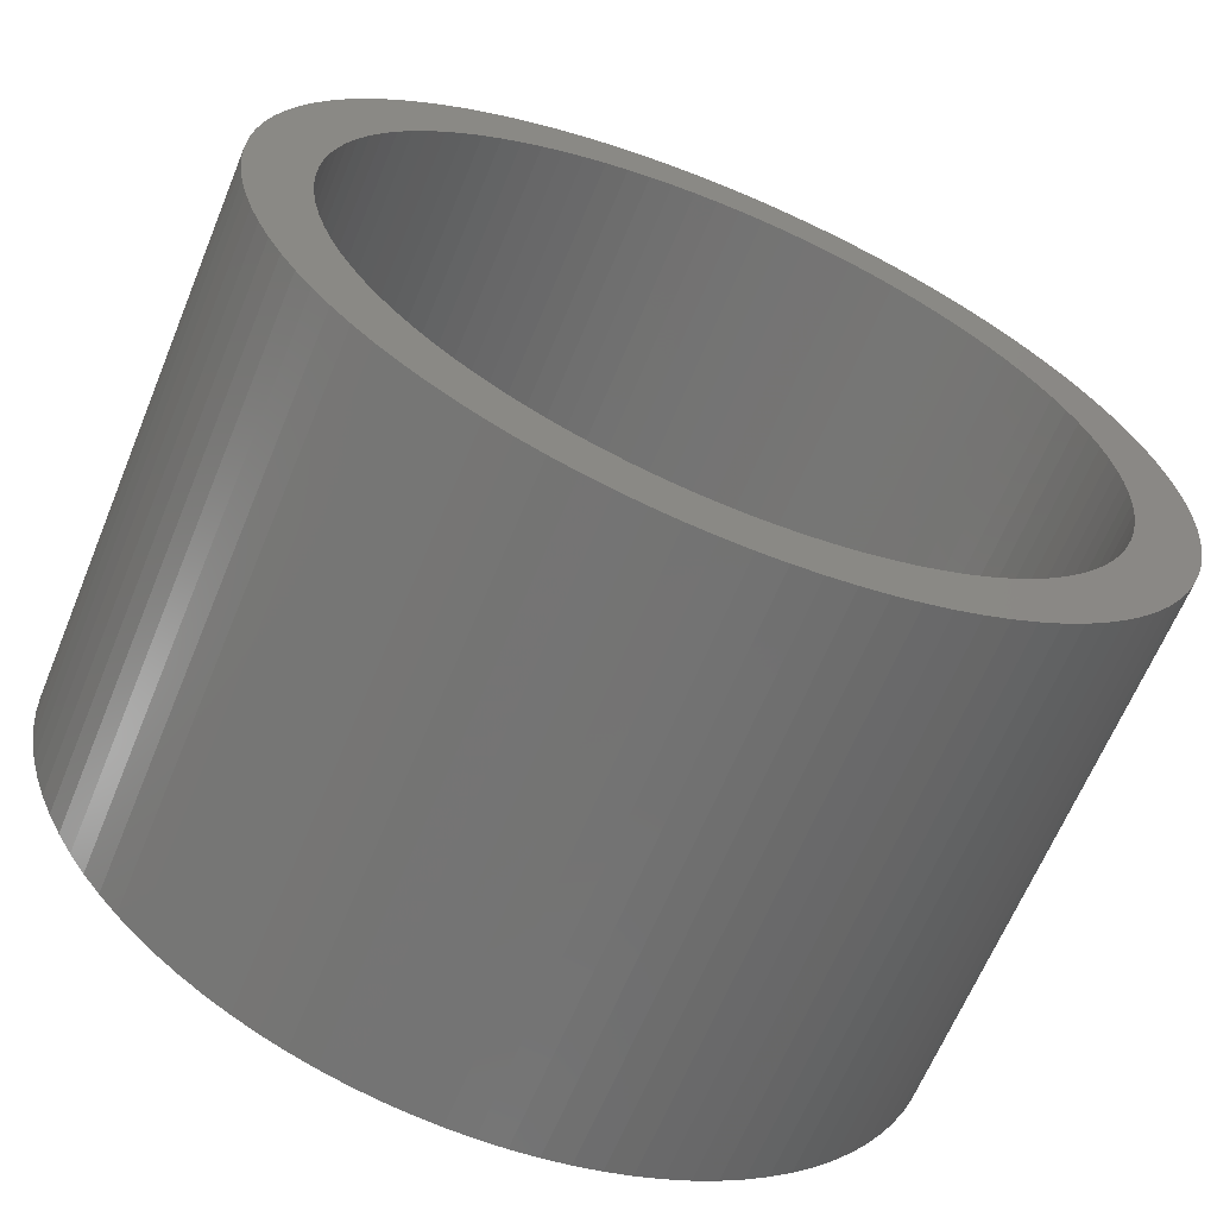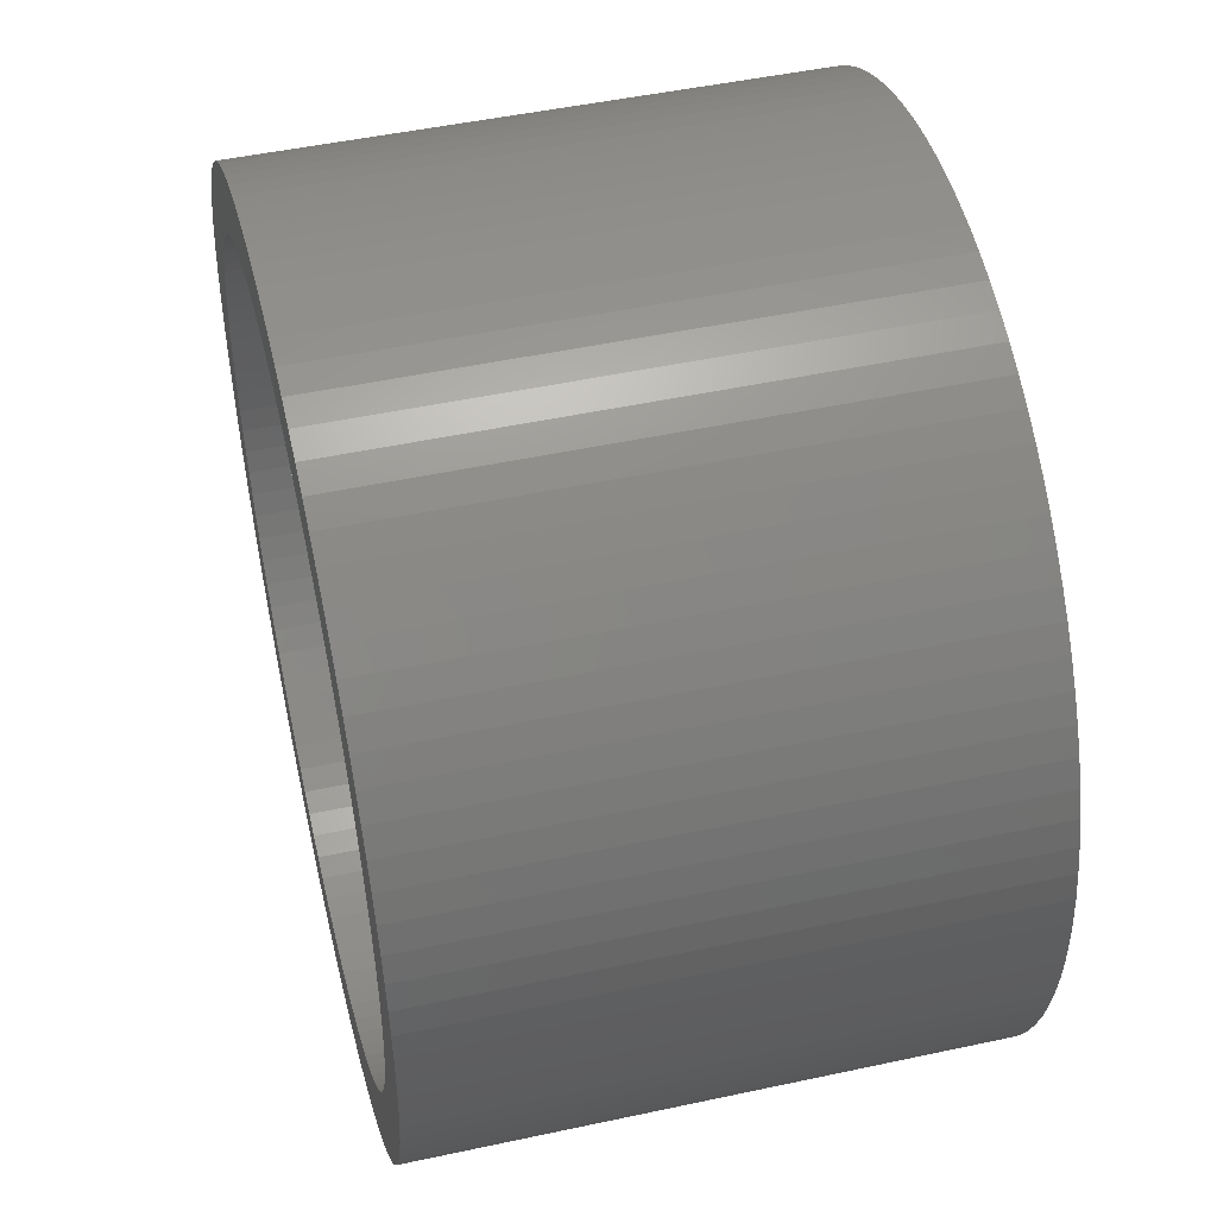
<metadata>
{"format":"stl","ext":"stl","renderer":"f3d","projection":"perspective","resolution":1024,"background":"white","views":[{"elev":-64.5,"azim":157.6,"up":"+Y"},{"elev":48.1,"azim":-103.6,"up":"+Y"}]}
</metadata>
<code>
# stl→obj: 400 verts, 800 faces
v 34.38 -6.558 44
v 34.72 -4.387 0
v 34.72 -4.387 44
v 34.38 -6.558 0
v -34.38 -6.558 0
v -34.72 -4.387 44
v -34.72 -4.387 0
v -34.38 -6.558 44
v -31.67 14.9 0
v -30.67 16.86 44
v -30.67 16.86 0
v -31.67 14.9 44
v -26.97 -22.31 0
v -28.32 -20.57 44
v -28.32 -20.57 0
v -26.97 -22.31 44
v 34.93 2.198 44
v 34.72 4.387 0
v 34.72 4.387 44
v 34.93 2.198 0
v 33.29 -10.82 44
v 33.9 -8.704 0
v 33.9 -8.704 44
v 33.29 -10.82 0
v 26.97 -22.31 44
v 28.32 -20.57 0
v 28.32 -20.57 44
v 26.97 -22.31 0
v -34.72 4.387 0
v -34.38 6.558 44
v -34.38 6.558 0
v -34.72 4.387 44
v 26.97 22.31 44
v 25.51 23.96 0
v 25.51 23.96 44
v 26.97 22.31 0
v 34.93 -2.198 44
v 35 0 0
v 35 0 44
v 34.93 -2.198 0
v 4.387 34.72 0
v 2.198 34.93 44
v 4.387 34.72 44
v 2.198 34.93 0
v 4.387 -34.72 0
v 6.558 -34.38 44
v 4.387 -34.72 44
v 6.558 -34.38 0
v 31.67 14.9 44
v 30.67 16.86 0
v 30.67 16.86 44
v 31.67 14.9 0
v 22.31 -26.97 0
v 23.96 -25.51 44
v 22.31 -26.97 44
v 23.96 -25.51 0
v -32.54 -12.88 0
v -33.29 -10.82 44
v -33.29 -10.82 0
v -32.54 -12.88 44
v -23.96 -25.51 0
v -25.51 -23.96 44
v -25.51 -23.96 0
v -23.96 -25.51 44
v 34.38 6.558 0
v 34.38 6.558 44
v -6.558 -34.38 0
v -4.387 -34.72 44
v -6.558 -34.38 44
v -4.387 -34.72 0
v 30 0 0
v 29.94 -1.884 0
v 29.76 -3.76 0
v 29.94 1.884 0
v 29.47 -5.621 0
v 29.06 -7.461 0
v 29.76 3.76 0
v 28.53 -9.271 0
v 32.54 -12.88 0
v 27.89 -11.04 0
v 31.67 -14.9 0
v 29.47 5.621 0
v 27.14 -12.77 0
v 30.67 -16.86 0
v 33.9 8.704 0
v 29.06 7.461 0
v 26.29 -14.45 0
v 29.55 -18.75 0
v 25.33 -16.07 0
v 24.27 -17.63 0
v 23.12 -19.12 0
v 25.51 -23.96 0
v 21.87 -20.54 0
v 20.54 -21.87 0
v 19.12 -23.12 0
v 20.57 -28.32 0
v 17.63 -24.27 0
v 18.75 -29.55 0
v 16.07 -25.33 0
v 16.86 -30.67 0
v 14.45 -26.29 0
v 14.9 -31.67 0
v 12.77 -27.14 0
v 12.88 -32.54 0
v 11.04 -27.89 0
v 10.82 -33.29 0
v 9.271 -28.53 0
v 8.704 -33.9 0
v 7.461 -29.06 0
v 5.621 -29.47 0
v 3.76 -29.76 0
v 2.198 -34.93 0
v 1.884 -29.94 0
v 0 -35 0
v 0 -30 0
v -1.884 -29.94 0
v -2.198 -34.93 0
v -3.76 -29.76 0
v -5.621 -29.47 0
v -7.461 -29.06 0
v -8.704 -33.9 0
v -9.271 -28.53 0
v -10.82 -33.29 0
v -11.04 -27.89 0
v -12.88 -32.54 0
v -12.77 -27.14 0
v -14.9 -31.67 0
v -14.45 -26.29 0
v -16.86 -30.67 0
v -16.07 -25.33 0
v -18.75 -29.55 0
v -17.63 -24.27 0
v -20.57 -28.32 0
v -19.12 -23.12 0
v -22.31 -26.97 0
v -20.54 -21.87 0
v -21.87 -20.54 0
v -23.12 -19.12 0
v -24.27 -17.63 0
v -25.33 -16.07 0
v -29.55 -18.75 0
v -26.29 -14.45 0
v -30.67 -16.86 0
v -27.14 -12.77 0
v -31.67 -14.9 0
v -27.89 -11.04 0
v -28.53 -9.271 0
v -29.06 -7.461 0
v -33.9 -8.704 0
v 33.29 10.82 0
v 28.53 9.271 0
v 32.54 12.88 0
v 27.89 11.04 0
v 27.14 12.77 0
v 26.29 14.45 0
v 29.55 18.75 0
v 25.33 16.07 0
v 28.32 20.57 0
v 24.27 17.63 0
v 23.12 19.12 0
v 21.87 20.54 0
v 23.96 25.51 0
v 20.54 21.87 0
v 22.31 26.97 0
v 19.12 23.12 0
v 20.57 28.32 0
v 17.63 24.27 0
v 18.75 29.55 0
v 16.07 25.33 0
v 16.86 30.67 0
v 14.45 26.29 0
v 14.9 31.67 0
v 12.77 27.14 0
v 12.88 32.54 0
v 11.04 27.89 0
v 10.82 33.29 0
v 9.271 28.53 0
v 8.704 33.9 0
v 7.461 29.06 0
v 6.558 34.38 0
v 5.621 29.47 0
v 3.76 29.76 0
v 1.884 29.94 0
v 0 30 0
v 0 35 0
v -1.884 29.94 0
v -2.198 34.93 0
v -3.76 29.76 0
v -4.387 34.72 0
v -5.621 29.47 0
v -6.558 34.38 0
v -7.461 29.06 0
v -8.704 33.9 0
v -9.271 28.53 0
v -10.82 33.29 0
v -11.04 27.89 0
v -12.88 32.54 0
v -12.77 27.14 0
v -14.9 31.67 0
v -14.45 26.29 0
v -16.86 30.67 0
v -16.07 25.33 0
v -18.75 29.55 0
v -17.63 24.27 0
v -20.57 28.32 0
v -19.12 23.12 0
v -22.31 26.97 0
v -20.54 21.87 0
v -23.96 25.51 0
v -21.87 20.54 0
v -25.51 23.96 0
v -23.12 19.12 0
v -26.97 22.31 0
v -24.27 17.63 0
v -28.32 20.57 0
v -25.33 16.07 0
v -29.55 18.75 0
v -26.29 14.45 0
v -27.14 12.77 0
v -27.89 11.04 0
v -32.54 12.88 0
v -28.53 9.271 0
v -33.29 10.82 0
v -29.06 7.461 0
v -33.9 8.704 0
v -29.47 5.621 0
v -29.76 3.76 0
v -29.94 1.884 0
v -34.93 2.198 0
v -30 0 0
v -29.47 -5.621 0
v -29.76 -3.76 0
v -29.94 -1.884 0
v -34.93 -2.198 0
v -35 0 0
v -33.9 -8.704 44
v -29.55 18.75 44
v 2.198 -34.93 44
v 0 -35 44
v -30.67 -16.86 44
v -29.55 -18.75 44
v -20.57 28.32 44
v -18.75 29.55 44
v -8.704 -33.9 44
v -10.82 -33.29 44
v 8.704 -33.9 44
v -16.86 -30.67 44
v -18.75 -29.55 44
v 31.67 -14.9 44
v 32.54 -12.88 44
v 33.9 8.704 44
v 0 35 44
v -2.198 -34.93 44
v 16.86 -30.67 44
v 14.9 -31.67 44
v -23.96 25.51 44
v -25.51 23.96 44
v 18.75 29.55 44
v 20.57 28.32 44
v 30.67 -16.86 44
v 29.55 18.75 44
v 22.31 26.97 44
v 33.29 10.82 44
v -12.88 32.54 44
v -10.82 33.29 44
v -8.704 33.9 44
v 12.88 32.54 44
v 14.9 31.67 44
v -22.31 -26.97 44
v 23.96 25.51 44
v -34.93 2.198 44
v 6.558 34.38 44
v -31.67 -14.9 44
v 10.82 33.29 44
v 25.51 -23.96 44
v -22.31 26.97 44
v 30 0 44
v 29.94 1.884 44
v 29.76 3.76 44
v 29.94 -1.884 44
v 29.47 5.621 44
v 29.06 7.461 44
v 29.76 -3.76 44
v 28.53 9.271 44
v 32.54 12.88 44
v 27.89 11.04 44
v 29.47 -5.621 44
v 27.14 12.77 44
v 29.06 -7.461 44
v 26.29 14.45 44
v 25.33 16.07 44
v 28.32 20.57 44
v 24.27 17.63 44
v 23.12 19.12 44
v 21.87 20.54 44
v 20.54 21.87 44
v 19.12 23.12 44
v 17.63 24.27 44
v 16.07 25.33 44
v 16.86 30.67 44
v 14.45 26.29 44
v 12.77 27.14 44
v 11.04 27.89 44
v 9.271 28.53 44
v 8.704 33.9 44
v 7.461 29.06 44
v 5.621 29.47 44
v 3.76 29.76 44
v 1.884 29.94 44
v 0 30 44
v -1.884 29.94 44
v -2.198 34.93 44
v -3.76 29.76 44
v -4.387 34.72 44
v -5.621 29.47 44
v -6.558 34.38 44
v -7.461 29.06 44
v -9.271 28.53 44
v -11.04 27.89 44
v -12.77 27.14 44
v -14.9 31.67 44
v -14.45 26.29 44
v -16.86 30.67 44
v -16.07 25.33 44
v -17.63 24.27 44
v -19.12 23.12 44
v -20.54 21.87 44
v -21.87 20.54 44
v -23.12 19.12 44
v -26.97 22.31 44
v -24.27 17.63 44
v -28.32 20.57 44
v -25.33 16.07 44
v -26.29 14.45 44
v -27.14 12.77 44
v -27.89 11.04 44
v -32.54 12.88 44
v -28.53 9.271 44
v -33.29 10.82 44
v -29.06 7.461 44
v -33.9 8.704 44
v 28.53 -9.271 44
v 27.89 -11.04 44
v 27.14 -12.77 44
v 26.29 -14.45 44
v 29.55 -18.75 44
v 25.33 -16.07 44
v 24.27 -17.63 44
v 23.12 -19.12 44
v 21.87 -20.54 44
v 20.54 -21.87 44
v 19.12 -23.12 44
v 20.57 -28.32 44
v 17.63 -24.27 44
v 18.75 -29.55 44
v 16.07 -25.33 44
v 14.45 -26.29 44
v 12.77 -27.14 44
v 12.88 -32.54 44
v 11.04 -27.89 44
v 10.82 -33.29 44
v 9.271 -28.53 44
v 7.461 -29.06 44
v 5.621 -29.47 44
v 3.76 -29.76 44
v 1.884 -29.94 44
v 0 -30 44
v -1.884 -29.94 44
v -3.76 -29.76 44
v -5.621 -29.47 44
v -7.461 -29.06 44
v -9.271 -28.53 44
v -11.04 -27.89 44
v -12.88 -32.54 44
v -12.77 -27.14 44
v -14.9 -31.67 44
v -14.45 -26.29 44
v -16.07 -25.33 44
v -17.63 -24.27 44
v -20.57 -28.32 44
v -19.12 -23.12 44
v -20.54 -21.87 44
v -21.87 -20.54 44
v -23.12 -19.12 44
v -24.27 -17.63 44
v -25.33 -16.07 44
v -26.29 -14.45 44
v -27.14 -12.77 44
v -27.89 -11.04 44
v -28.53 -9.271 44
v -29.06 -7.461 44
v -29.47 -5.621 44
v -29.76 -3.76 44
v -29.94 -1.884 44
v -34.93 -2.198 44
v -30 0 44
v -29.47 5.621 44
v -29.76 3.76 44
v -29.94 1.884 44
v -35 0 44
f 1 2 3
f 2 1 4
f 5 6 7
f 6 5 8
f 9 10 11
f 10 9 12
f 13 14 15
f 14 13 16
f 17 18 19
f 18 17 20
f 21 22 23
f 22 21 24
f 25 26 27
f 26 25 28
f 29 30 31
f 30 29 32
f 33 34 35
f 34 33 36
f 37 38 39
f 38 37 40
f 41 42 43
f 42 41 44
f 45 46 47
f 46 45 48
f 49 50 51
f 50 49 52
f 53 54 55
f 54 53 56
f 57 58 59
f 58 57 60
f 61 62 63
f 62 61 64
f 19 65 66
f 65 19 18
f 39 20 17
f 20 39 38
f 67 68 69
f 68 67 70
f 71 38 40
f 72 40 2
f 38 71 20
f 73 2 4
f 74 20 71
f 75 4 22
f 20 74 18
f 76 22 24
f 77 18 74
f 78 24 79
f 18 77 65
f 80 79 81
f 82 65 77
f 83 81 84
f 65 82 85
f 86 85 82
f 40 72 71
f 2 73 72
f 87 84 88
f 4 75 73
f 22 76 75
f 24 78 76
f 89 88 26
f 79 80 78
f 81 83 80
f 90 26 28
f 84 87 83
f 91 28 92
f 88 89 87
f 26 90 89
f 93 92 56
f 28 91 90
f 94 56 53
f 92 93 91
f 95 53 96
f 56 94 93
f 53 95 94
f 97 96 98
f 96 97 95
f 99 98 100
f 98 99 97
f 101 100 102
f 100 101 99
f 103 102 104
f 102 103 101
f 104 105 103
f 106 105 104
f 106 107 105
f 108 107 106
f 108 109 107
f 48 109 108
f 48 110 109
f 45 110 48
f 45 111 110
f 112 111 45
f 112 113 111
f 114 113 112
f 114 115 113
f 114 116 115
f 117 116 114
f 117 118 116
f 70 118 117
f 70 119 118
f 67 119 70
f 67 120 119
f 121 120 67
f 121 122 120
f 123 122 121
f 123 124 122
f 125 124 123
f 124 125 126
f 127 126 125
f 126 127 128
f 129 128 127
f 128 129 130
f 131 130 129
f 130 131 132
f 133 132 131
f 132 133 134
f 135 134 133
f 134 135 136
f 61 136 135
f 136 61 137
f 63 137 61
f 137 63 138
f 13 138 63
f 138 13 139
f 15 139 13
f 139 15 140
f 141 140 15
f 140 141 142
f 143 142 141
f 142 143 144
f 145 144 143
f 144 145 146
f 57 146 145
f 146 57 147
f 59 147 57
f 147 59 148
f 149 148 59
f 85 86 150
f 151 150 86
f 150 151 152
f 153 152 151
f 152 153 52
f 154 52 153
f 52 154 50
f 155 50 154
f 50 155 156
f 157 156 155
f 156 157 158
f 159 158 157
f 158 159 36
f 160 36 159
f 36 160 34
f 161 34 160
f 34 161 162
f 163 162 161
f 162 163 164
f 165 164 163
f 164 165 166
f 167 166 165
f 166 167 168
f 169 168 167
f 168 169 170
f 171 170 169
f 170 171 172
f 173 172 171
f 172 173 174
f 175 174 173
f 175 176 174
f 177 176 175
f 177 178 176
f 179 178 177
f 179 180 178
f 181 180 179
f 181 41 180
f 182 41 181
f 182 44 41
f 183 44 182
f 184 44 183
f 184 185 44
f 186 185 184
f 186 187 185
f 188 187 186
f 188 189 187
f 190 189 188
f 190 191 189
f 192 191 190
f 192 193 191
f 194 193 192
f 194 195 193
f 196 195 194
f 197 196 198
f 196 197 195
f 199 198 200
f 198 199 197
f 201 200 202
f 200 201 199
f 203 202 204
f 202 203 201
f 205 204 206
f 207 206 208
f 204 205 203
f 209 208 210
f 206 207 205
f 211 210 212
f 208 209 207
f 213 212 214
f 215 214 216
f 210 211 209
f 217 216 218
f 212 213 211
f 11 218 219
f 9 219 220
f 214 215 213
f 221 220 222
f 223 222 224
f 225 224 226
f 216 217 215
f 31 226 227
f 29 227 228
f 229 228 230
f 148 149 231
f 218 11 217
f 5 231 149
f 219 9 11
f 231 5 232
f 220 221 9
f 7 232 5
f 222 223 221
f 232 7 233
f 224 225 223
f 234 233 7
f 226 31 225
f 233 234 230
f 227 29 31
f 235 230 234
f 228 229 29
f 230 235 229
f 59 236 149
f 236 59 58
f 11 237 217
f 237 11 10
f 114 238 239
f 238 114 112
f 141 240 143
f 240 141 241
f 203 242 243
f 242 203 205
f 123 244 245
f 244 123 121
f 48 246 46
f 246 48 108
f 131 247 248
f 247 131 129
f 249 79 250
f 79 249 81
f 66 85 251
f 85 66 65
f 44 252 42
f 252 44 185
f 70 253 68
f 253 70 117
f 102 254 255
f 254 102 100
f 3 40 37
f 40 3 2
f 211 256 209
f 256 211 257
f 166 258 259
f 258 166 168
f 260 81 249
f 81 260 84
f 51 156 261
f 156 51 50
f 164 259 262
f 259 164 166
f 251 150 263
f 150 251 85
f 195 264 265
f 264 195 197
f 193 265 266
f 265 193 195
f 149 8 5
f 8 149 236
f 172 267 268
f 267 172 174
f 61 269 64
f 269 61 135
f 35 162 270
f 162 35 34
f 229 32 29
f 32 229 271
f 180 43 272
f 43 180 41
f 143 273 145
f 273 143 240
f 145 60 57
f 60 145 273
f 174 274 267
f 274 174 176
f 54 92 275
f 92 54 56
f 15 241 141
f 241 15 14
f 207 256 276
f 256 207 209
f 275 28 25
f 28 275 92
f 250 24 21
f 24 250 79
f 277 39 17
f 278 17 19
f 39 277 37
f 279 19 66
f 280 37 277
f 281 66 251
f 37 280 3
f 282 251 263
f 283 3 280
f 284 263 285
f 3 283 1
f 286 285 49
f 287 1 283
f 288 49 51
f 1 287 23
f 289 23 287
f 17 278 277
f 19 279 278
f 290 51 261
f 66 281 279
f 251 282 281
f 263 284 282
f 291 261 292
f 285 286 284
f 49 288 286
f 293 292 33
f 51 290 288
f 294 33 35
f 261 291 290
f 292 293 291
f 295 35 270
f 33 294 293
f 296 270 262
f 35 295 294
f 297 262 259
f 270 296 295
f 262 297 296
f 298 259 258
f 259 298 297
f 299 258 300
f 258 299 298
f 301 300 268
f 300 301 299
f 302 268 267
f 268 302 301
f 267 303 302
f 274 303 267
f 274 304 303
f 305 304 274
f 305 306 304
f 272 306 305
f 272 307 306
f 43 307 272
f 43 308 307
f 42 308 43
f 42 309 308
f 252 309 42
f 252 310 309
f 252 311 310
f 312 311 252
f 312 313 311
f 314 313 312
f 314 315 313
f 316 315 314
f 316 317 315
f 266 317 316
f 266 318 317
f 265 318 266
f 265 319 318
f 264 319 265
f 319 264 320
f 321 320 264
f 320 321 322
f 323 322 321
f 322 323 324
f 243 324 323
f 324 243 325
f 242 325 243
f 325 242 326
f 276 326 242
f 326 276 327
f 256 327 276
f 327 256 328
f 257 328 256
f 328 257 329
f 330 329 257
f 329 330 331
f 332 331 330
f 331 332 333
f 237 333 332
f 333 237 334
f 10 334 237
f 334 10 335
f 12 335 10
f 335 12 336
f 337 336 12
f 336 337 338
f 339 338 337
f 338 339 340
f 341 340 339
f 23 289 21
f 342 21 289
f 21 342 250
f 343 250 342
f 250 343 249
f 344 249 343
f 249 344 260
f 345 260 344
f 260 345 346
f 347 346 345
f 346 347 27
f 348 27 347
f 27 348 25
f 349 25 348
f 25 349 275
f 350 275 349
f 275 350 54
f 351 54 350
f 54 351 55
f 352 55 351
f 55 352 353
f 354 353 352
f 353 354 355
f 356 355 354
f 355 356 254
f 357 254 356
f 254 357 255
f 358 255 357
f 255 358 359
f 360 359 358
f 360 361 359
f 362 361 360
f 362 246 361
f 363 246 362
f 363 46 246
f 364 46 363
f 364 47 46
f 365 47 364
f 365 238 47
f 366 238 365
f 367 238 366
f 367 239 238
f 368 239 367
f 368 253 239
f 369 253 368
f 369 68 253
f 370 68 369
f 370 69 68
f 371 69 370
f 371 244 69
f 372 244 371
f 372 245 244
f 373 245 372
f 374 373 375
f 373 374 245
f 376 375 377
f 375 376 374
f 247 377 378
f 377 247 376
f 248 378 379
f 378 248 247
f 380 379 381
f 269 381 382
f 379 380 248
f 64 382 383
f 381 269 380
f 62 383 384
f 382 64 269
f 16 384 385
f 14 385 386
f 383 62 64
f 241 386 387
f 384 16 62
f 240 387 388
f 273 388 389
f 385 14 16
f 60 389 390
f 58 390 391
f 236 391 392
f 386 241 14
f 8 392 393
f 6 393 394
f 395 394 396
f 340 341 397
f 387 240 241
f 30 397 341
f 388 273 240
f 397 30 398
f 389 60 273
f 32 398 30
f 390 58 60
f 398 32 399
f 391 236 58
f 271 399 32
f 392 8 236
f 399 271 396
f 393 6 8
f 400 396 271
f 394 395 6
f 396 400 395
f 189 316 314
f 316 189 191
f 191 266 316
f 266 191 193
f 125 245 374
f 245 125 123
f 346 84 260
f 84 346 88
f 261 158 292
f 158 261 156
f 234 400 235
f 400 234 395
f 112 47 238
f 47 112 45
f 197 321 264
f 321 197 199
f 117 239 253
f 239 117 114
f 205 276 242
f 276 205 207
f 185 312 252
f 312 185 187
f 170 268 300
f 268 170 172
f 98 353 355
f 353 98 96
f 23 4 1
f 4 23 22
f 178 272 305
f 272 178 180
f 129 376 247
f 376 129 127
f 162 262 270
f 262 162 164
f 168 300 258
f 300 168 170
f 7 395 234
f 395 7 6
f 104 255 359
f 255 104 102
f 199 323 321
f 323 199 201
f 63 16 13
f 16 63 62
f 127 374 376
f 374 127 125
f 285 52 49
f 52 285 152
f 121 69 244
f 69 121 67
f 187 314 312
f 314 187 189
f 27 88 346
f 88 27 26
f 201 243 323
f 243 201 203
f 217 332 215
f 332 217 237
f 31 341 225
f 341 31 30
f 263 152 285
f 152 263 150
f 225 339 223
f 339 225 341
f 176 305 274
f 305 176 178
f 292 36 33
f 36 292 158
f 100 355 254
f 355 100 98
f 135 380 269
f 380 135 133
f 133 248 380
f 248 133 131
f 108 361 246
f 361 108 106
f 235 271 229
f 271 235 400
f 221 12 9
f 12 221 337
f 223 337 221
f 337 223 339
f 215 330 213
f 330 215 332
f 213 257 211
f 257 213 330
f 106 359 361
f 359 106 104
f 96 55 353
f 55 96 53
f 328 208 327
f 208 328 210
f 331 212 329
f 212 331 214
f 116 369 368
f 369 116 118
f 153 288 154
f 288 153 286
f 99 357 356
f 357 99 101
f 72 277 71
f 277 72 280
f 94 350 93
f 350 94 351
f 182 307 308
f 307 182 181
f 192 315 317
f 315 192 190
f 165 296 297
f 296 165 163
f 196 318 319
f 318 196 194
f 340 222 338
f 222 340 224
f 80 342 78
f 342 80 343
f 130 379 378
f 379 130 132
f 122 373 372
f 373 122 124
f 386 142 387
f 142 386 140
f 71 278 74
f 278 71 277
f 151 286 153
f 286 151 284
f 128 378 377
f 378 128 130
f 82 282 86
f 282 82 281
f 186 310 311
f 310 186 184
f 73 280 72
f 280 73 283
f 167 297 298
f 297 167 165
f 392 232 393
f 232 392 231
f 389 147 390
f 147 389 146
f 171 299 301
f 299 171 169
f 208 326 327
f 326 208 206
f 396 228 399
f 228 396 230
f 97 356 354
f 356 97 99
f 200 320 322
f 320 200 198
f 155 291 157
f 291 155 290
f 93 349 91
f 349 93 350
f 113 367 366
f 367 113 115
f 77 281 82
f 281 77 279
f 89 345 87
f 345 89 347
f 86 284 151
f 284 86 282
f 74 279 77
f 279 74 278
f 206 325 326
f 325 206 204
f 160 295 161
f 295 160 294
f 83 343 80
f 343 83 344
f 90 347 89
f 347 90 348
f 75 283 73
f 283 75 287
f 154 290 155
f 290 154 288
f 338 220 336
f 220 338 222
f 184 309 310
f 309 184 183
f 204 324 325
f 324 204 202
f 103 360 358
f 360 103 105
f 169 298 299
f 298 169 167
f 107 363 362
f 363 107 109
f 109 364 363
f 364 109 110
f 385 140 386
f 140 385 139
f 399 227 398
f 227 399 228
f 387 144 388
f 144 387 142
f 175 302 303
f 302 175 173
f 202 322 324
f 322 202 200
f 173 301 302
f 301 173 171
f 398 226 397
f 226 398 227
f 110 365 364
f 365 110 111
f 198 319 320
f 319 198 196
f 333 214 331
f 214 333 216
f 76 287 75
f 287 76 289
f 157 293 159
f 293 157 291
f 394 230 396
f 230 394 233
f 393 233 394
f 233 393 232
f 190 313 315
f 313 190 188
f 105 362 360
f 362 105 107
f 188 311 313
f 311 188 186
f 115 368 367
f 368 115 116
f 161 296 163
f 296 161 295
f 95 354 352
f 354 95 97
f 329 210 328
f 210 329 212
f 383 138 384
f 138 383 137
f 384 139 385
f 139 384 138
f 334 216 333
f 216 334 218
f 87 344 83
f 344 87 345
f 111 366 365
f 366 111 113
f 101 358 357
f 358 101 103
f 120 372 371
f 372 120 122
f 126 377 375
f 377 126 128
f 391 231 392
f 231 391 148
f 159 294 160
f 294 159 293
f 183 308 309
f 308 183 182
f 119 371 370
f 371 119 120
f 91 348 90
f 348 91 349
f 78 289 76
f 289 78 342
f 118 370 369
f 370 118 119
f 382 137 383
f 137 382 136
f 177 303 304
f 303 177 175
f 179 304 306
f 304 179 177
f 388 146 389
f 146 388 144
f 397 224 340
f 224 397 226
f 194 317 318
f 317 194 192
f 390 148 391
f 148 390 147
f 335 218 334
f 218 335 219
f 336 219 335
f 219 336 220
f 181 306 307
f 306 181 179
f 94 352 351
f 352 94 95
f 132 381 379
f 381 132 134
f 134 382 381
f 382 134 136
f 124 375 373
f 375 124 126

</code>
